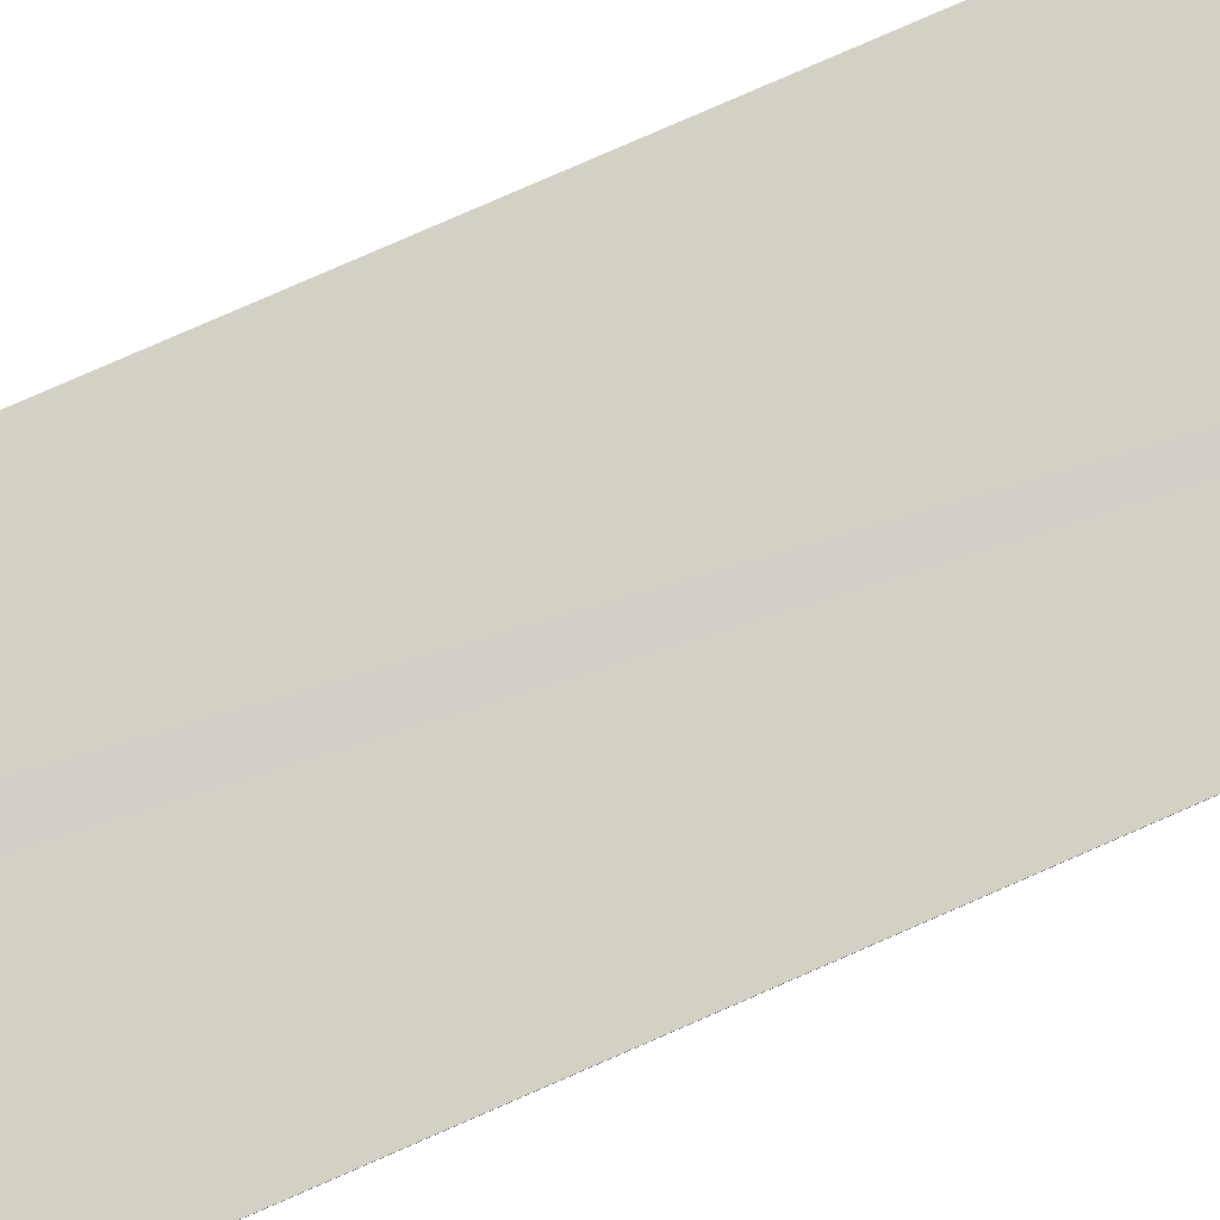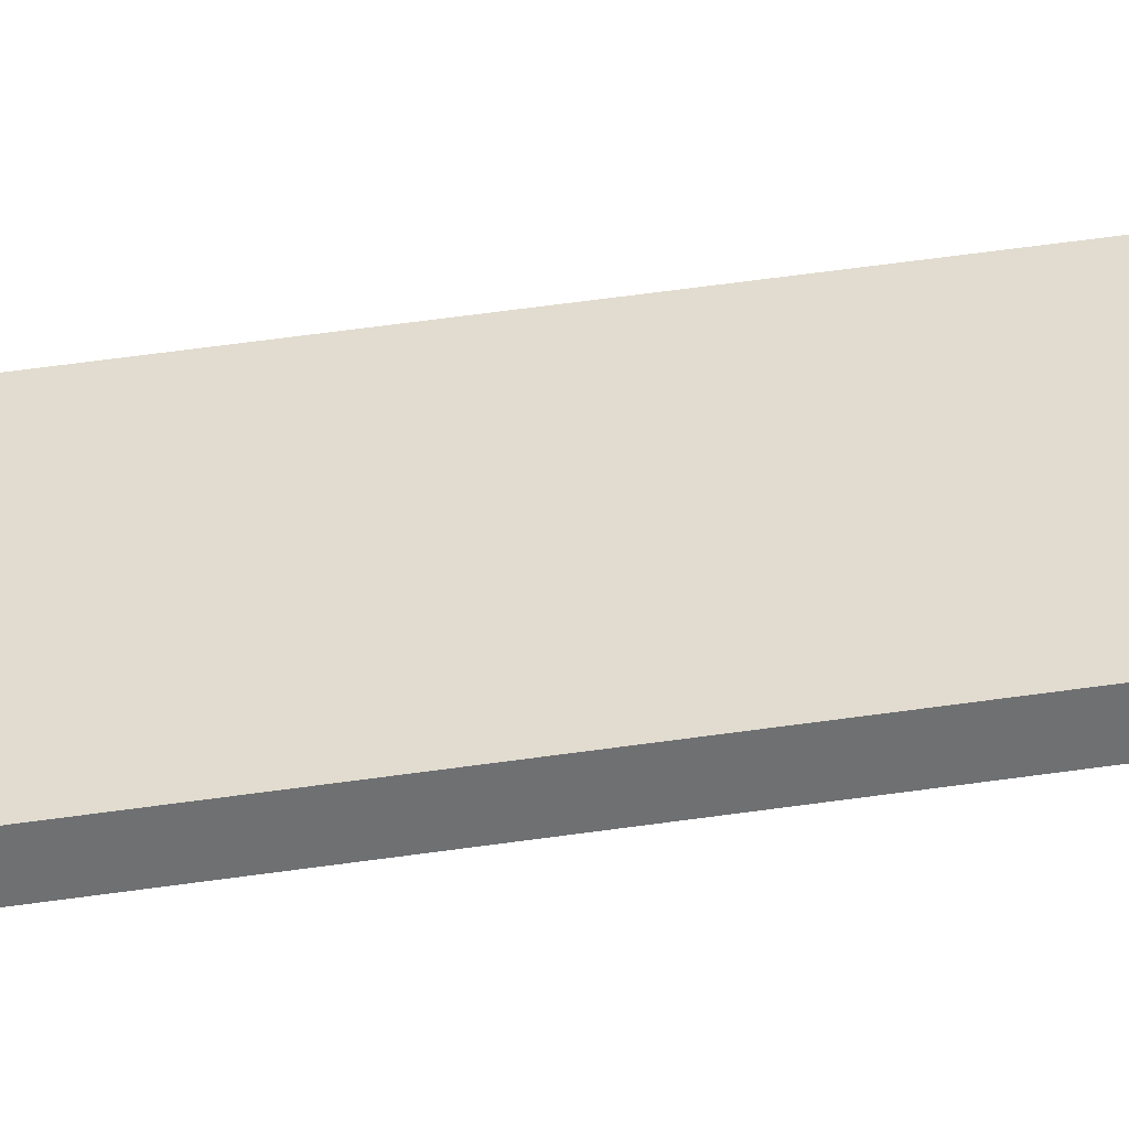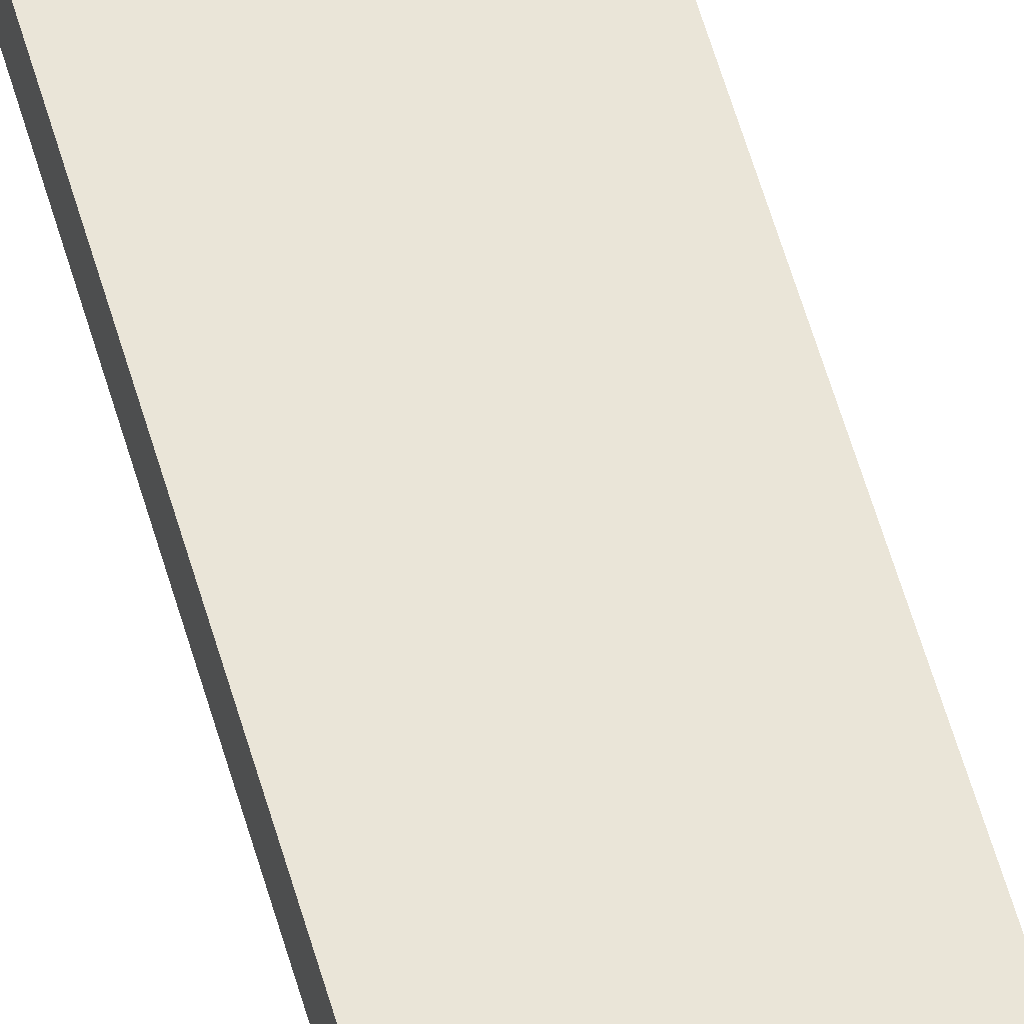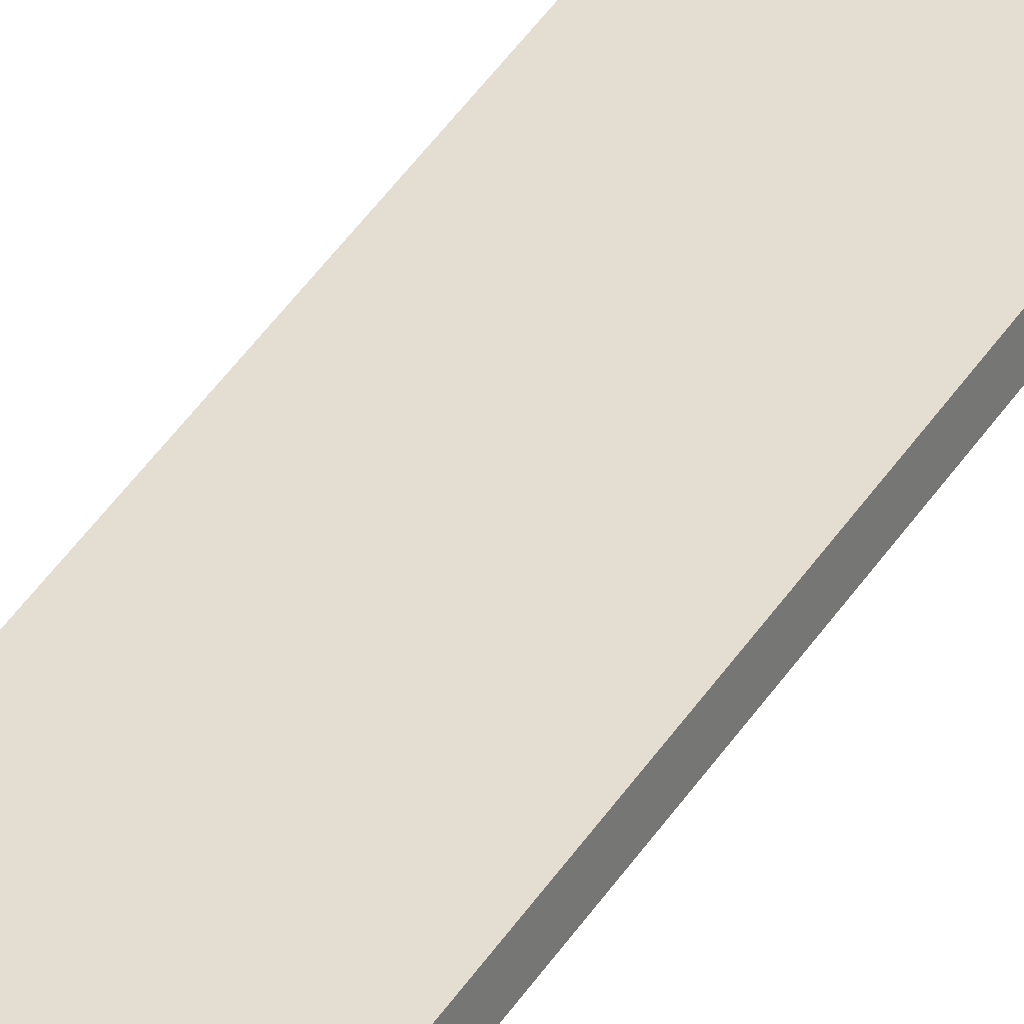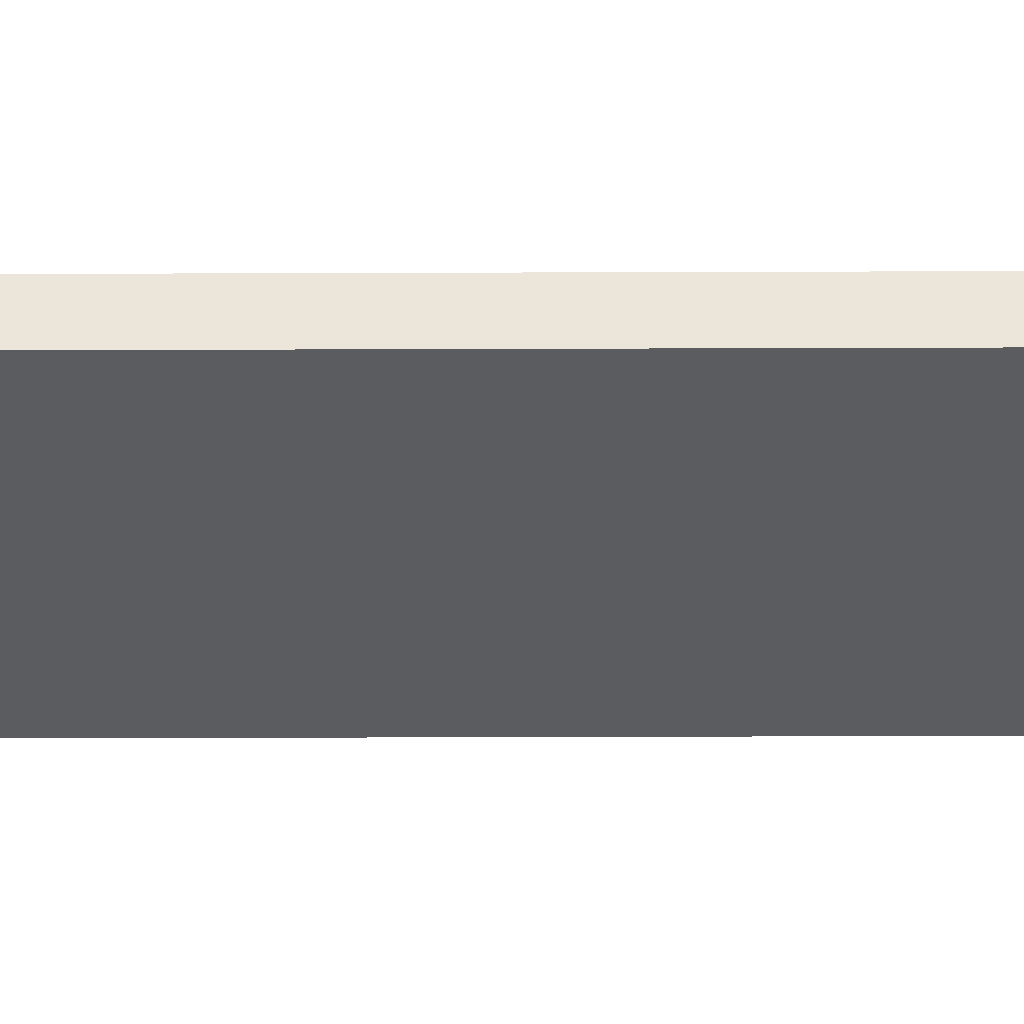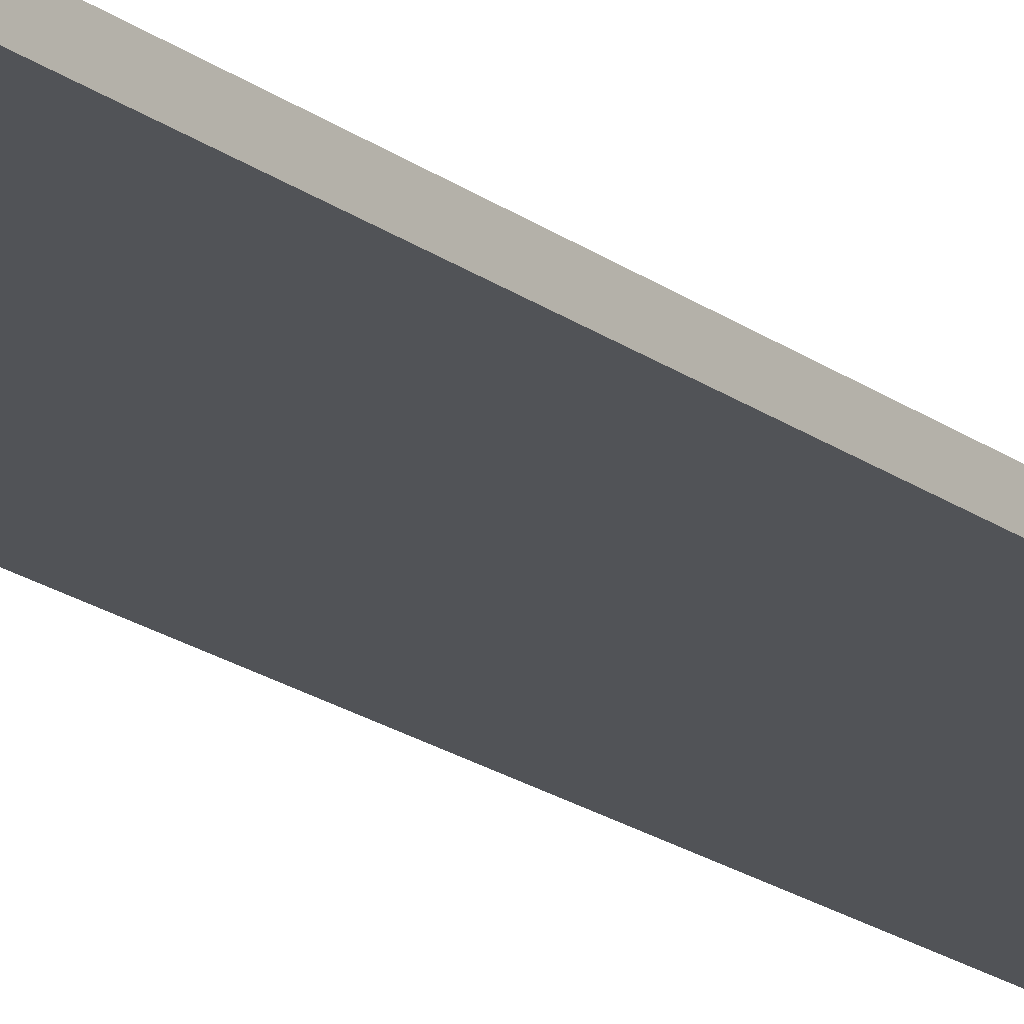
<metadata>
{"format":"obj","ext":"obj","renderer":"f3d","projection":"perspective","resolution":1024,"background":"white","views":[{"elev":72.0,"azim":-114.3,"up":"+Z"},{"elev":45.7,"azim":80.1,"up":"+Z"},{"elev":62.5,"azim":163.5,"up":"+Z"},{"elev":49.3,"azim":32.9,"up":"+Z"},{"elev":-23.0,"azim":90.4,"up":"+Z"},{"elev":-16.0,"azim":31.5,"up":"+Z"}]}
</metadata>
<code>
v  1.953 15.64 0.116
v  1.631 15.64 0.308
v  1.91 15.64 0.361
v  1.679 15.64 0.062
v  0 15.64 9.576e-16
v  0.066 15.64 -0.255
v  0 0 0
v  1.91 -2.21e-17 0.361
v  1.631 -1.886e-17 0.308
v  1.953 -7.103e-18 0.116
v  0.066 1.561e-17 -0.255
v  1.679 -3.796e-18 0.062
g defaultobject
f 1 2 3
f 2 1 4
f 2 4 5
f 5 4 6
f 7 2 5
f 2 7 3
f 3 7 8
f 8 7 9
f 8 1 3
f 1 8 10
f 10 4 1
f 4 10 6
f 6 10 11
f 11 10 12
f 11 5 6
f 5 11 7
f 9 10 8
f 10 9 12
f 12 9 7
f 12 7 11

</code>
